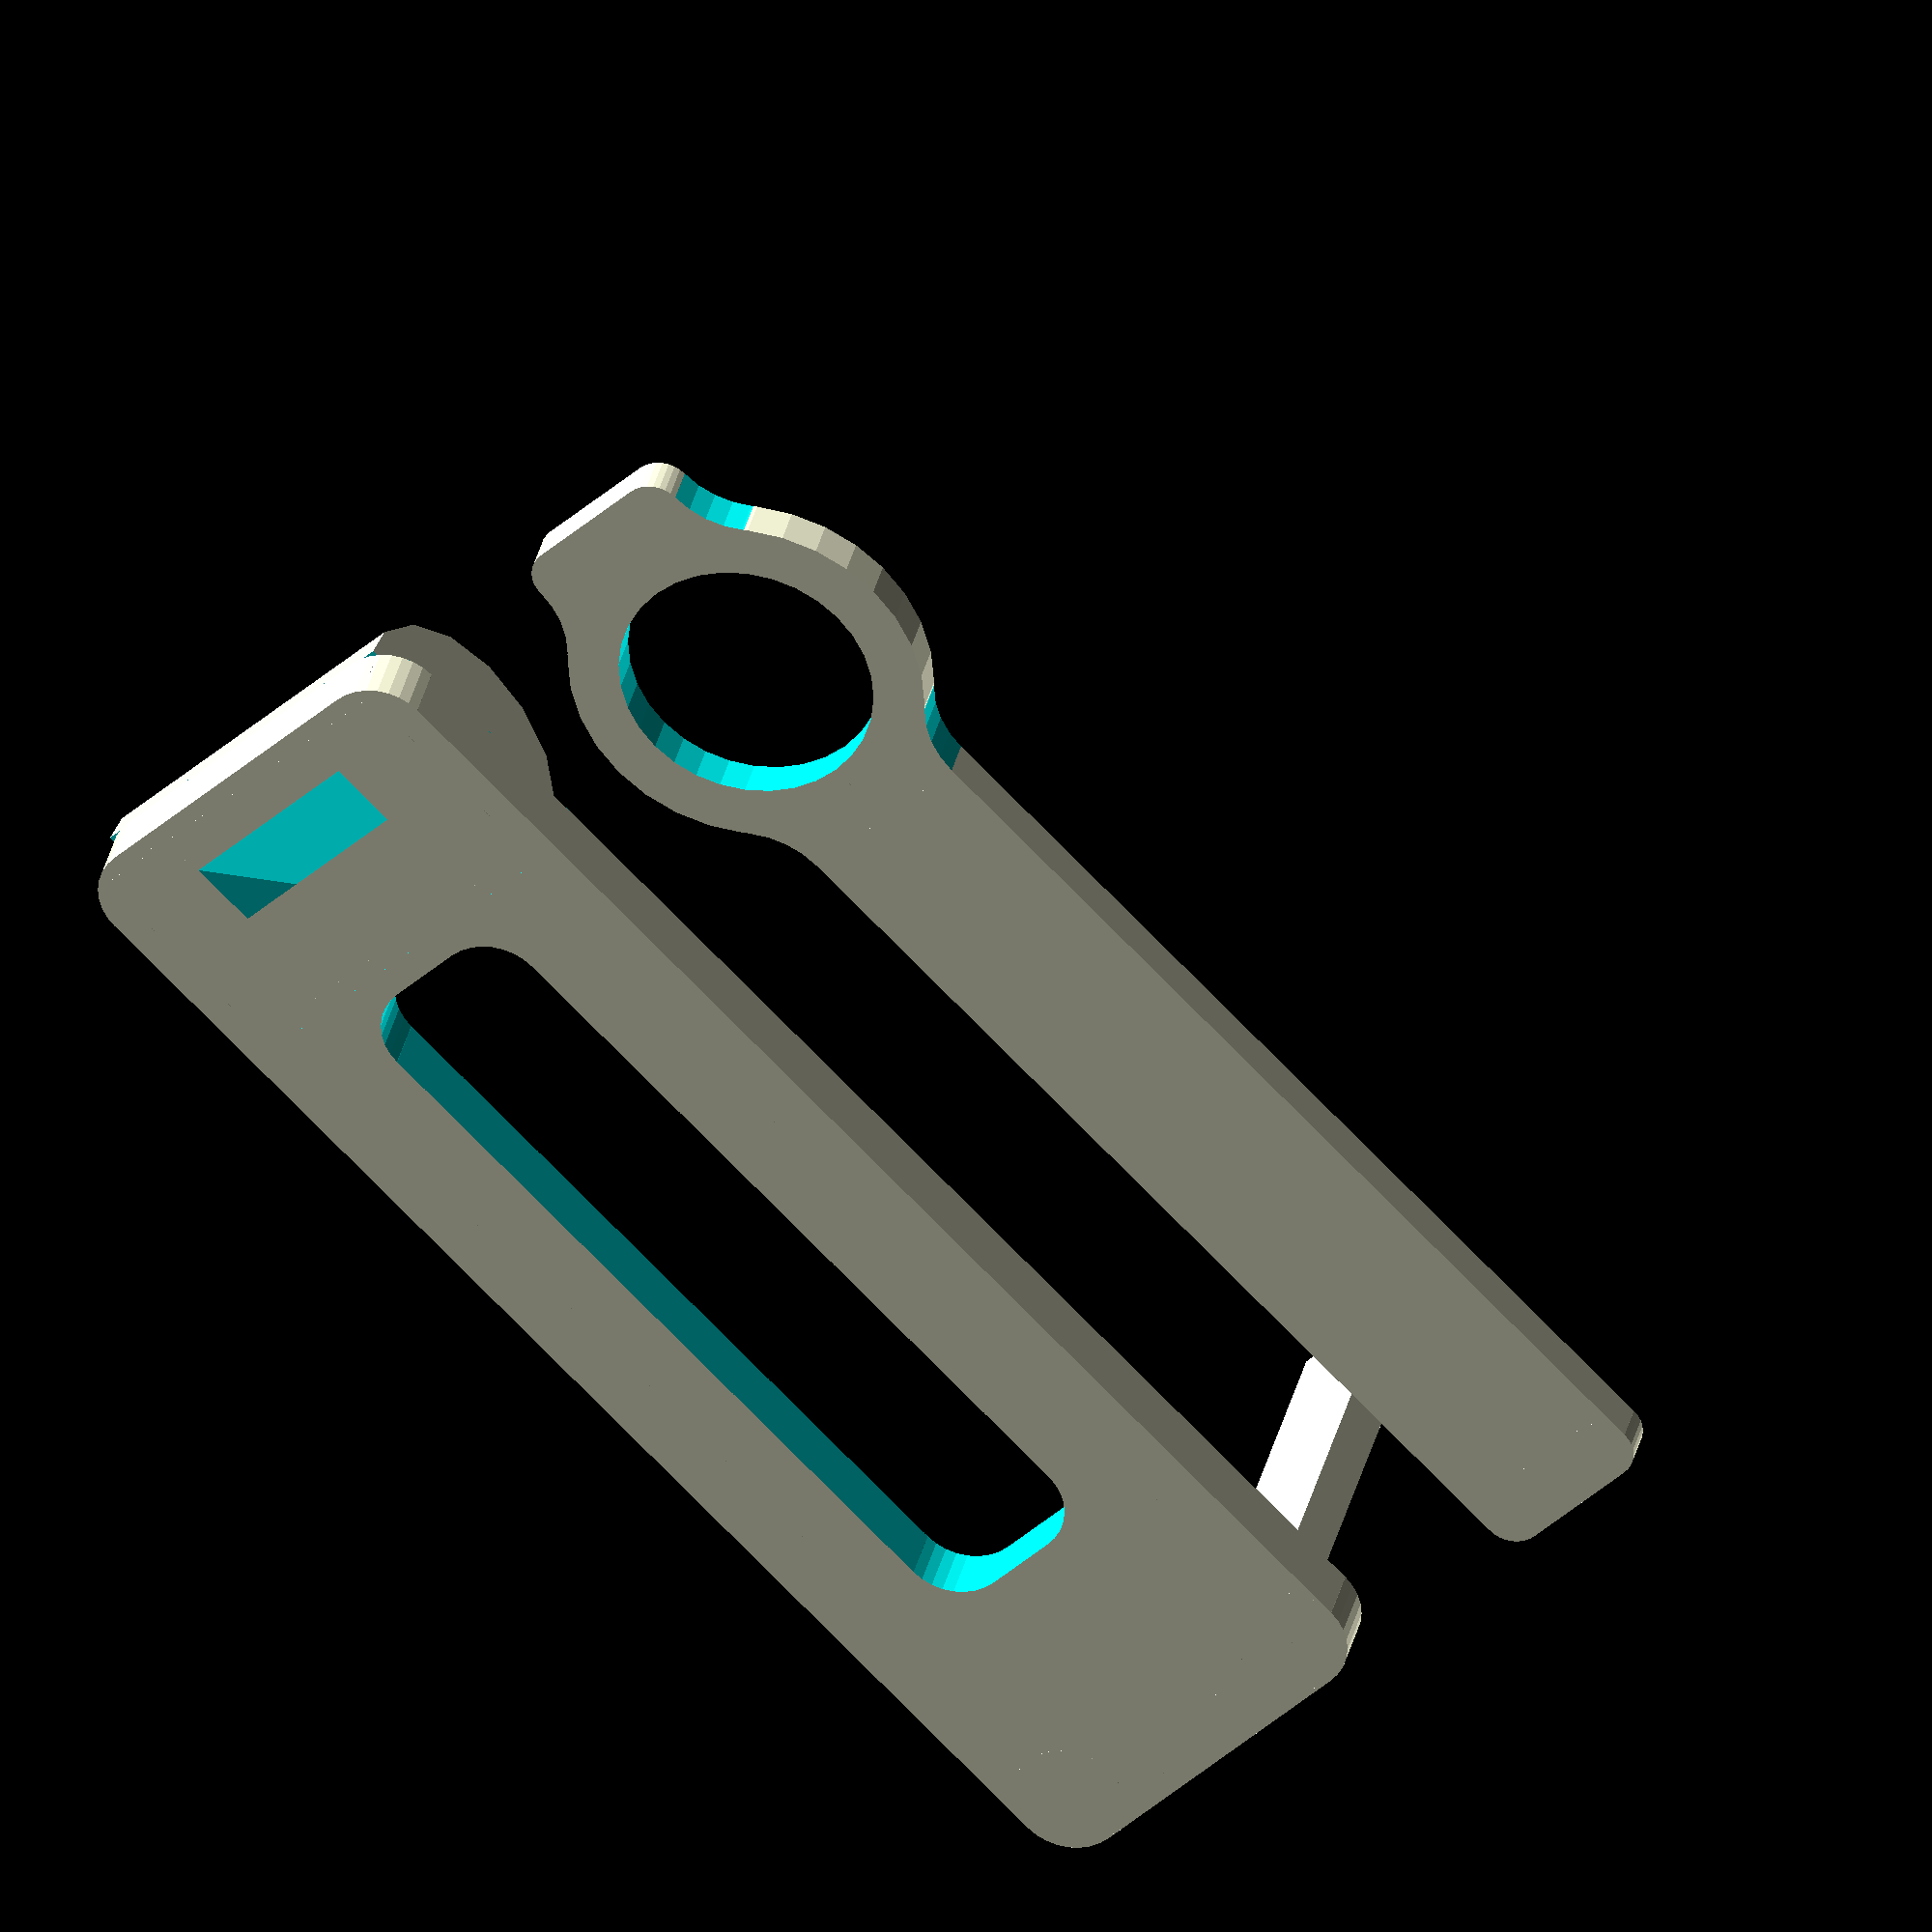
<openscad>
//------------------------------------------------------------
//	Catapult v2
//
//	(Floating Widget Catapult
//	when projectile_diameter = 30;)
//
//	http://thingiverse.com/Benjamin
//   http://www.thingiverse.com/thing:11910
//------------------------------------------------------------


buildVolEdge = 50;
buildVolMargin = 1;
temp = buildVolEdge + buildVolMargin;

projectile_diameter = 10;
catapultLength = 50;
catapult_thickness = 1.5;
arm_angle = 45;
play = 0.25;

buildBase = true;
buildArm = true;

//--------------------------------------------
margin = 2;
cw = 2 * projectile_diameter/3; // catapult width
ct = catapult_thickness;
rs = projectile_diameter/3;     // roundness radius
br = rs/3;                      // box roundness
fnrs = 32;
hr = (projectile_diameter-1)/2; // inner hole radius
er = 1.4 * hr;                  // outer hole radius
hw = cw/2;
xs = rs + cw/2;
ys = sqrt((er+rs)*(er+rs)-(hw+rs)*(hw+rs));
lb = catapultLength - 2 * ys - br;

/*
color([0.5, 0.5, 1, 0.2])
difference(){    
    cube([temp, temp, temp], center=true);
    cube([buildVolEdge, buildVolEdge, buildVolEdge], center=true);
}
*/


//-------------------- BASE -------------------
base_w = max (15, cw * 1.4);
base_h = catapultLength * 1;
base_t = ct * 1.5;
baseOffW = (buildArm ? base_w/2 + margin : 0);

cylinderRadius = base_t * 2;
cylinerOffset = base_h/2 - cylinderRadius;

baseHoleWidth = cw * 0.8;
baseHoleThickness = ct;
baseHoleLength = catapultLength * 0.6;

//basePlateHoleWidth = cw + play;

if (buildBase) {
	translate ([baseOffW, 0, base_t/2])
    	difference() {
    		union () {
                // Base
    			roundBox(base_w, base_h, base_t, 2);
			
                // Cylinder
    			translate ([0, cylinerOffset, base_t/2])
    			    rotate (90, [0, -1, 0])
            			difference() {
            				cylinder(r = cylinderRadius, h = base_w -2, center = true);
            				translate([-base_t*2, 0, 0])
            				    cube([base_t*4, base_t*4, base_w*1.5], center = true);
            			}
    		}
        
            // Hole in base plate
		    roundBox(cw, baseHoleLength, base_t * 2, 2);

            // Slot for arm
    		translate ([0, cylinerOffset, 0])
    		    rotate(-arm_angle, [1, 0, 0])
                    cube([cw + play, catapultLength, ct + play], center=true);
        }
}


//-------------------- ARM --------------------
offW = (buildBase ? -er - margin: 0);
if (buildArm) {
translate([offW, catapultLength/2 -ys -br, ct/2])

difference() {
	union () {
		cylinder (r=er, h = ct, center=true, $fn=fnrs);
		roundedLink(xs, ys, rs, ct);
		roundedLink(xs, -ys, rs, ct);
		roundedLink(-xs, -ys, rs, ct);
		roundedLink(-xs, ys, rs, ct);

		translate ([xs-rs-br, ys, 0])
		cylinder (r=br, h=ct, center=true, $fn=fnrs);
		translate ([-xs+rs+br, ys, 0])
		cylinder (r=br, h=ct, center=true, $fn=fnrs);
		translate([0, ys, 0])
		cube([2*(xs-rs-br), 2*br, ct], center=true);

		translate([0, -(ys+lb/2-br/2), 0])
		cube([cw, lb - br, ct], center=true);

		translate([cw/2-br, -(ys+lb-br), 0])
		cylinder (r=br, h=ct, center=true, $fn=fnrs);

		translate([-cw/2+br, -(ys+lb-br), 0])
		cylinder (r=br, h=ct, center=true, $fn=fnrs);

		translate([0, -(ys+lb-br), 0])
		cube([2*(xs-rs-br), 2*br, ct], center=true);
		
	}
	cylinder (r=hr, h = ct*1.2, center=true, $fn=fnrs);
}
}

//-------------------- HOOK -------------------------
hook();



//---------------------------------------------
module roundedLink(xr, yr, rc, rt) {
	difference () {
		linear_extrude(height=rt, center=true)
		polygon(points=[[0,0],[xr,yr],[0,yr]], paths=[[0,1,2]]);
		translate ([xr, yr, 0])
		cylinder (r=rc, h=rt*1.2, center=true, $fn=fnrs);
	}
}

//---------------------------------------------
module roundBox(bw, bh, bt, rb) {
	union () {
		cube([(bw-2*rb)*1.05, (bh-2*rb)*1.05, bt], center=true);
		
        translate ([(bw-rb)/2, 0, 0])
		    cube([rb, bh-2*rb, bt], center=true);
        
		translate ([-(bw-rb)/2, 0, 0])
		    cube([rb, bh-2*rb, bt], center=true);
        
		translate ([0, -(bh-rb)/2, 0])
		    cube([bw-2*rb, rb, bt], center=true);
        
		translate ([0, (bh-rb)/2, 0])
            cube([bw-2*rb, rb, bt], center=true);
        
		translate ([(-bw+2*rb)/2, (bh-2*rb)/2, 0])
		    cylinder (r=rb, h = bt, center=true, $fn=fnrs);
        
		translate ([(bw-2*rb)/2, (bh-2*rb)/2, 0])
		    cylinder (r=rb, h = bt, center=true, $fn=fnrs);
        
		translate ([(-bw+2*rb)/2, (-bh+2*rb)/2, 0])
		    cylinder (r=rb, h = bt, center=true, $fn=fnrs);
        
		translate ([(bw-2*rb)/2, (-bh+2*rb)/2, 0])
		    cylinder (r=rb, h = bt, center=true, $fn=fnrs);
	}
}

module hook(){
    
    height = catapultLength * 0.5;
    width = 4;
    length = 1.5;
    
    translate([baseOffW, -base_h/2 + length/2, height/2])
        cube([width, length, height], center=true);
    
}
//---------------------------------------------

</openscad>
<views>
elev=145.9 azim=224.5 roll=347.5 proj=o view=wireframe
</views>
